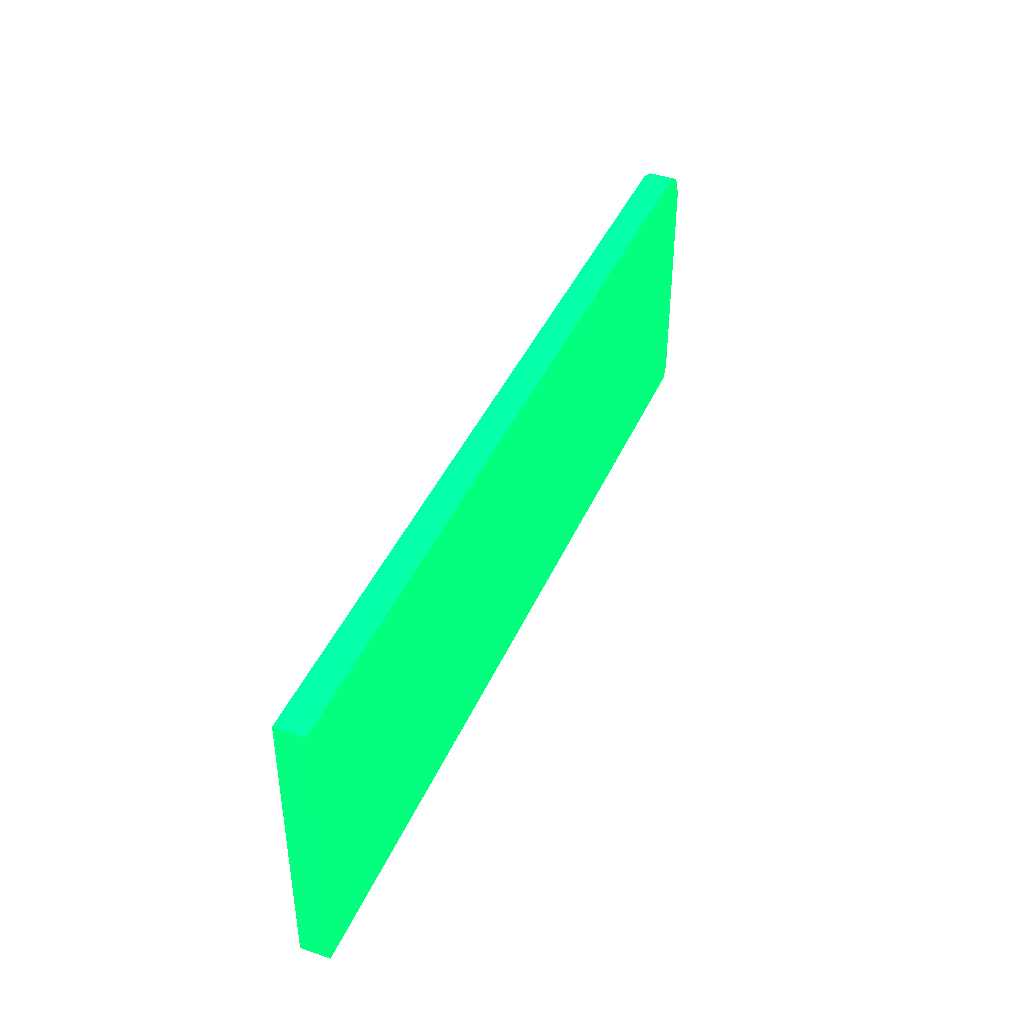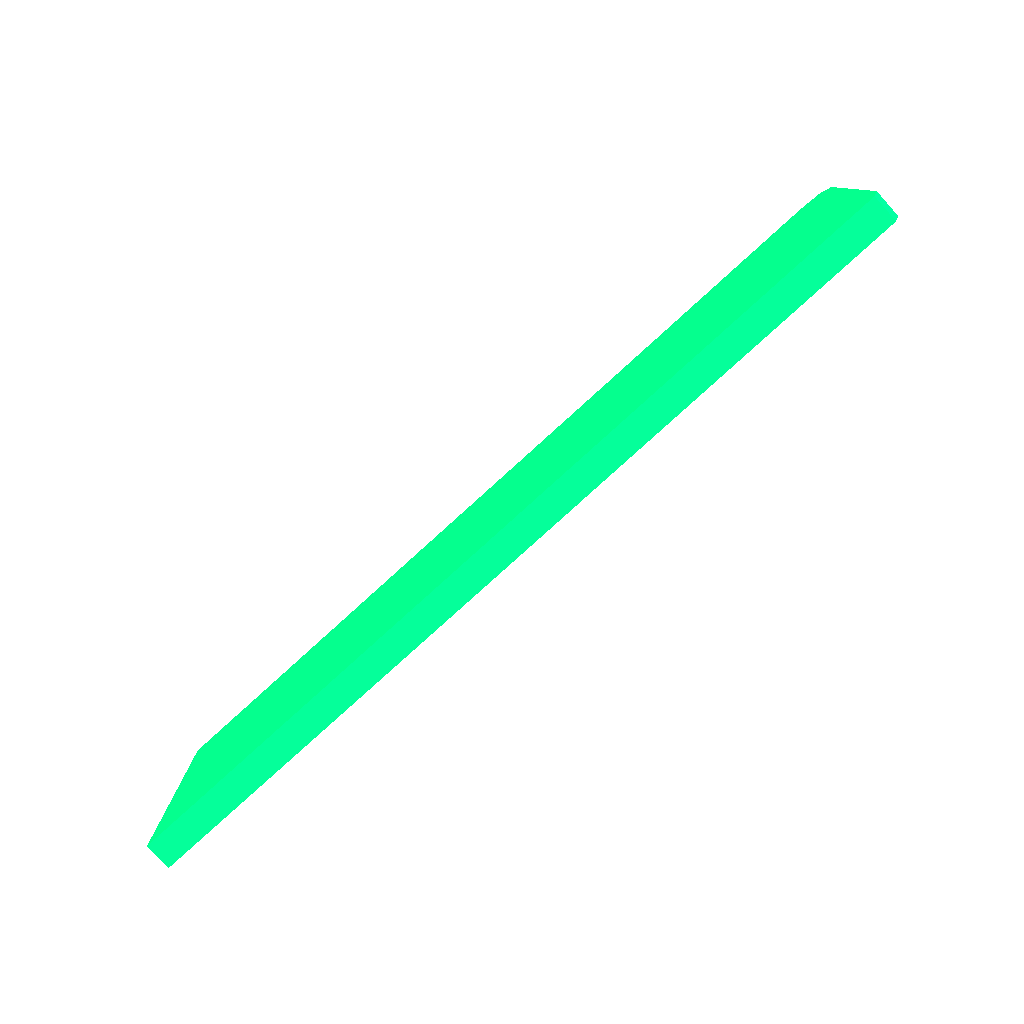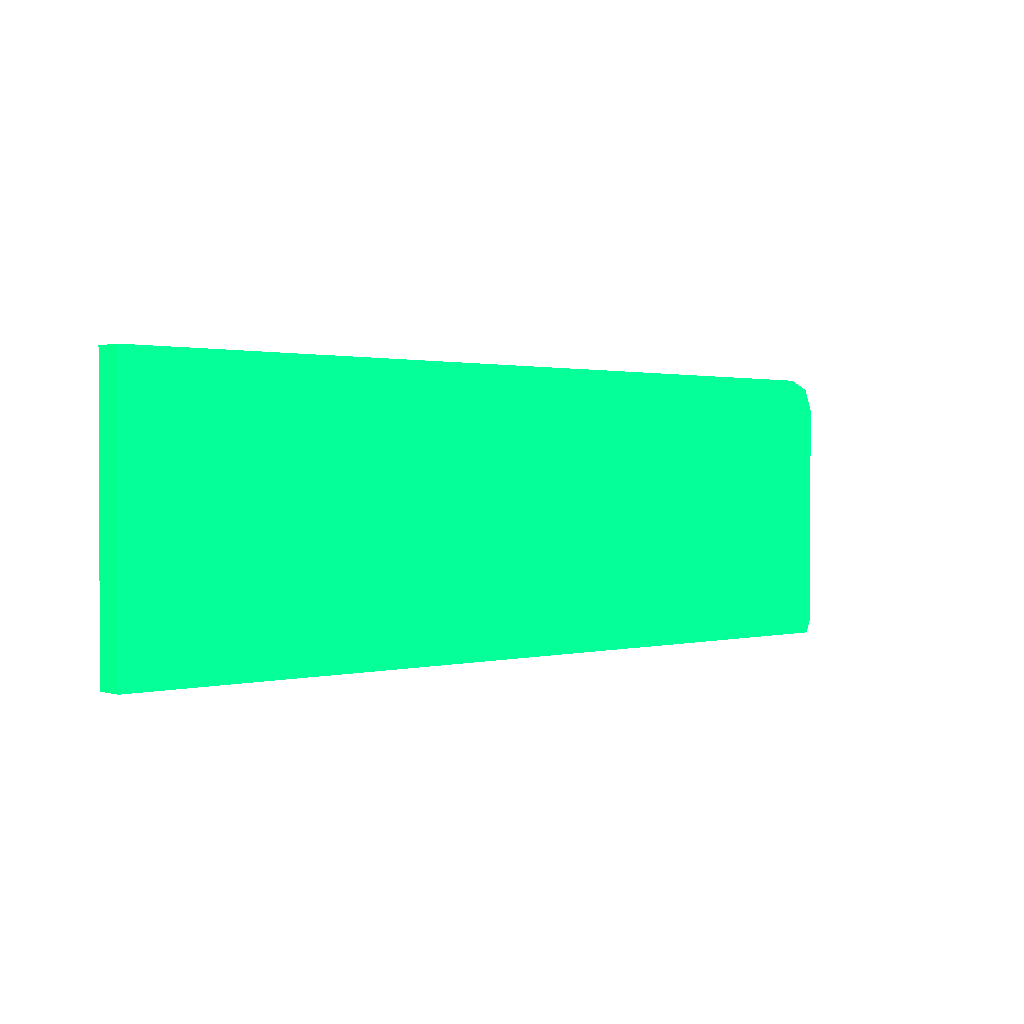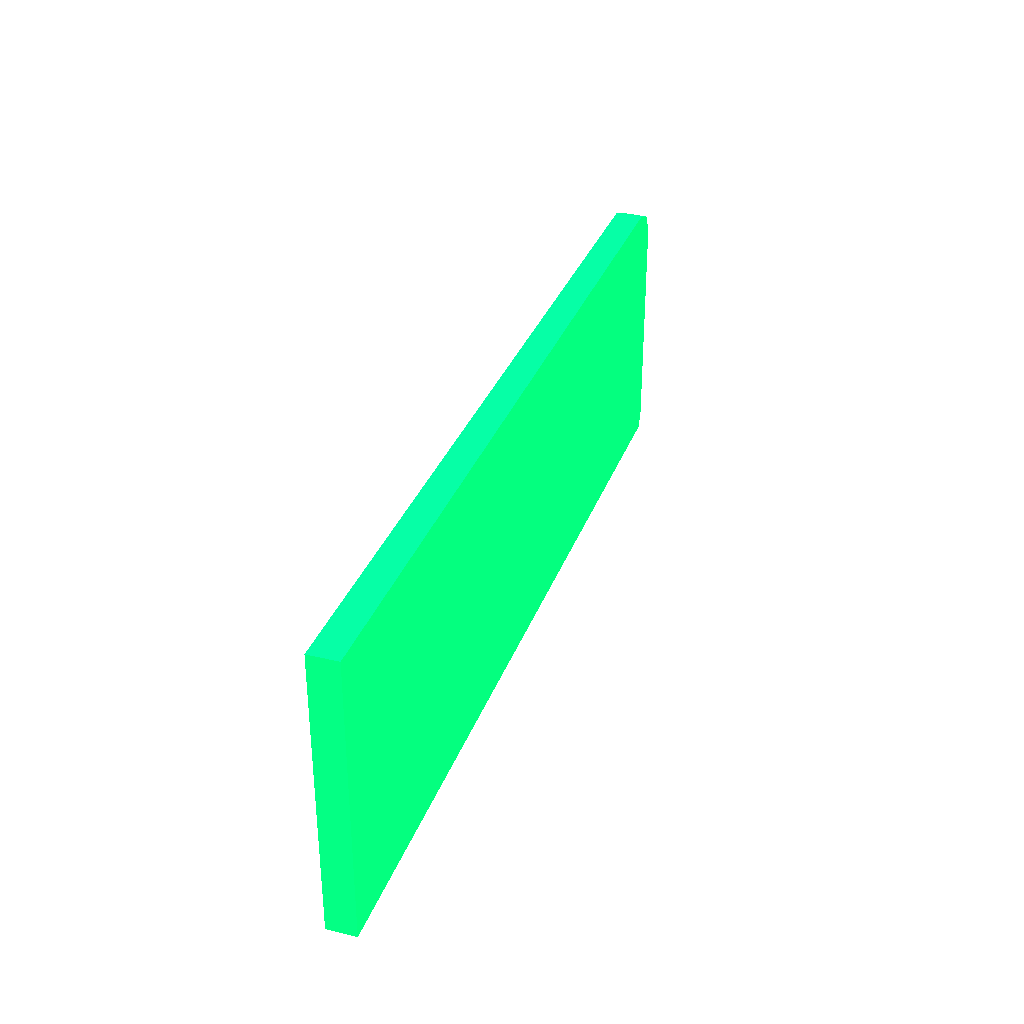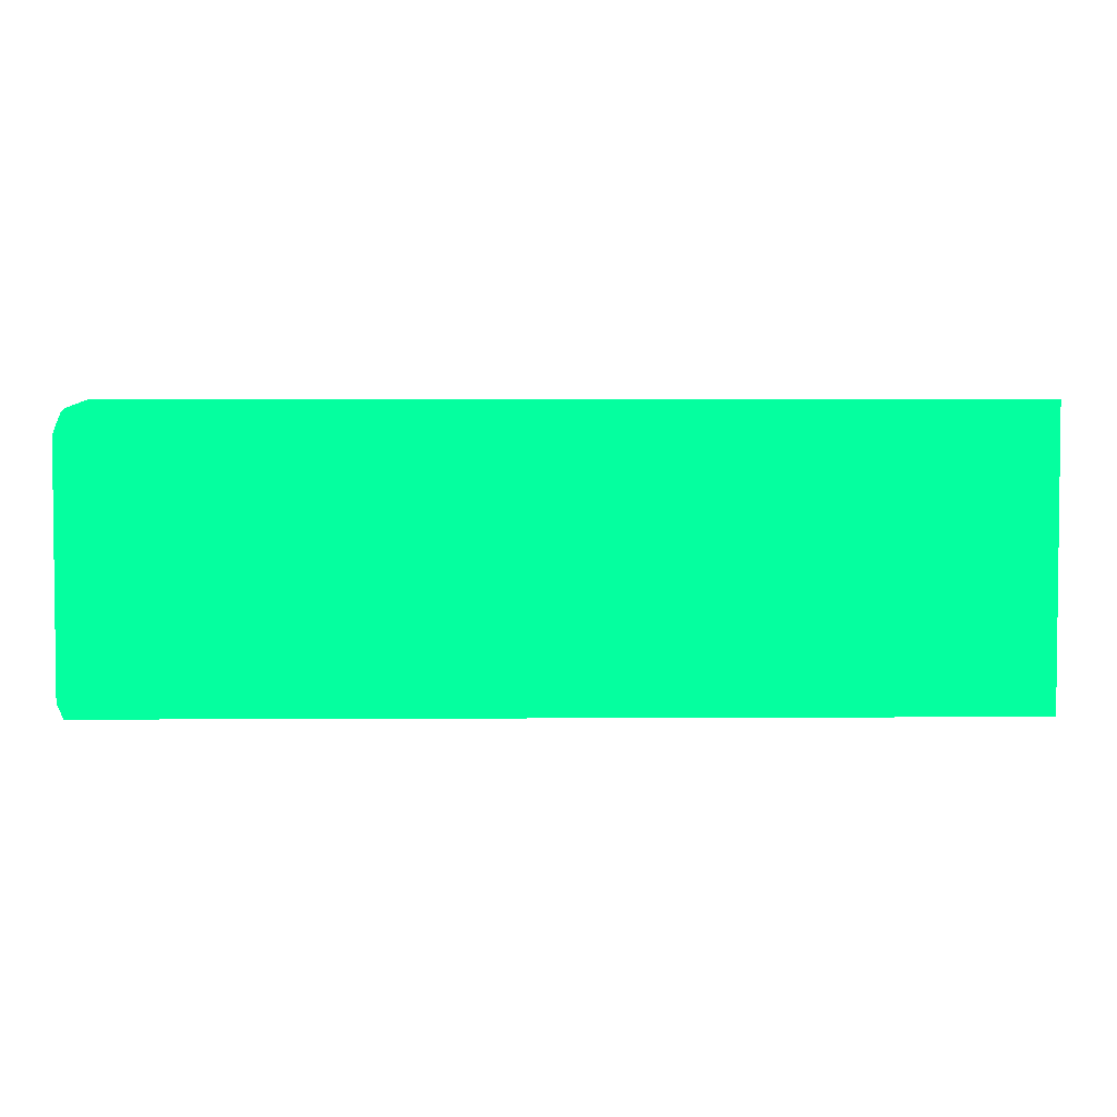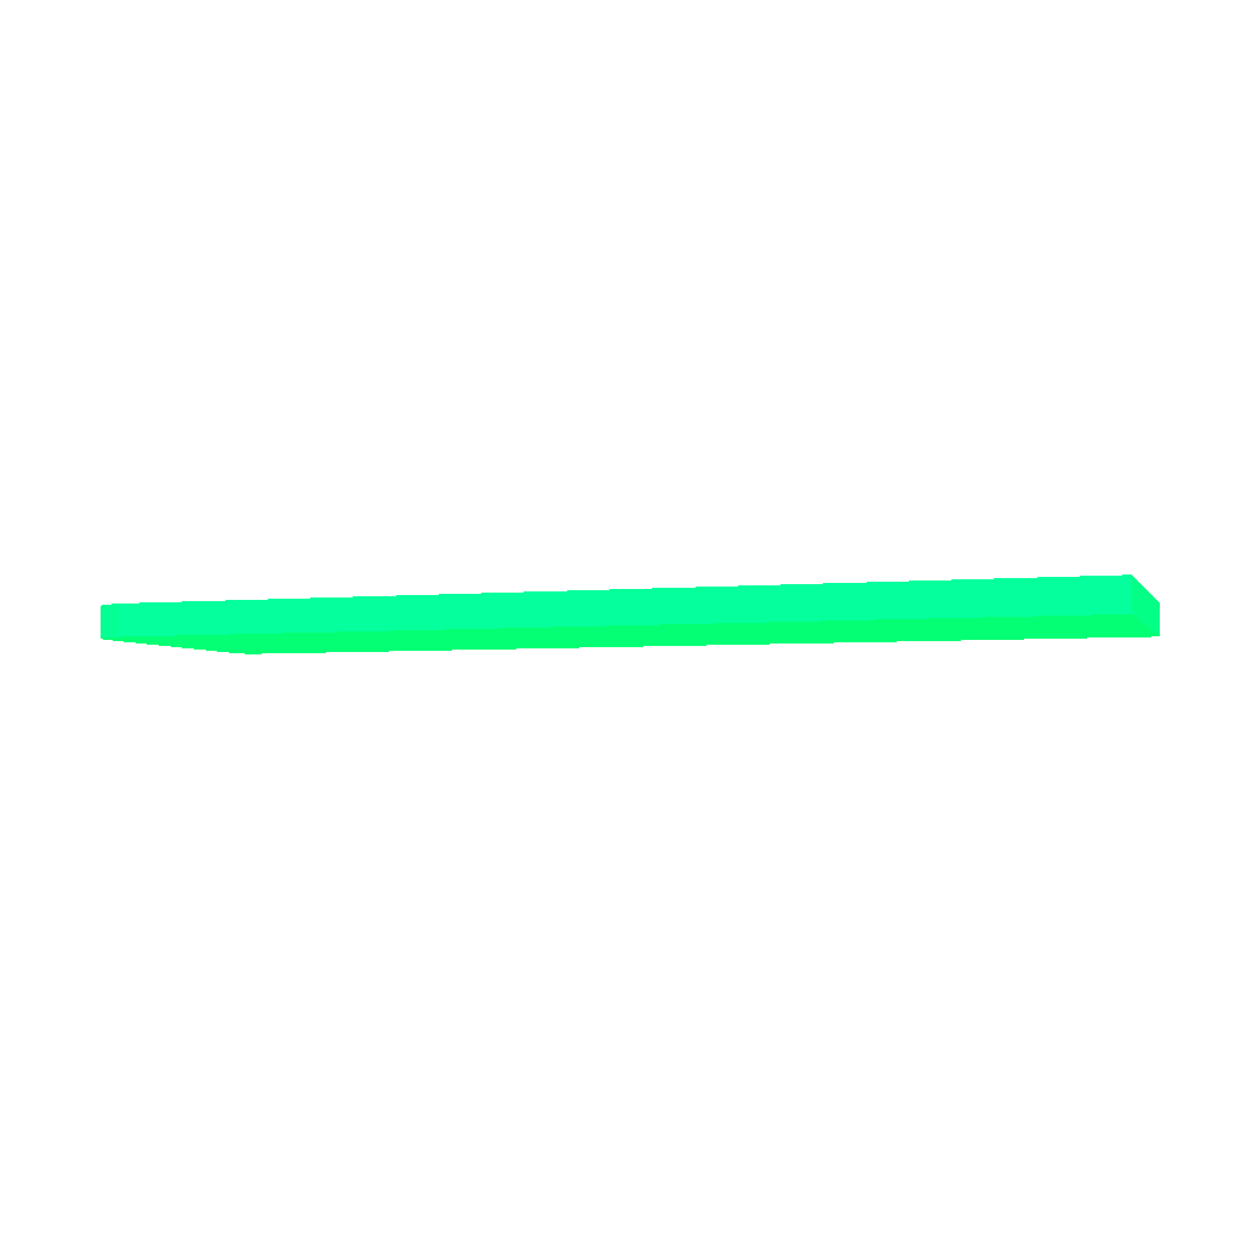
<metadata>
{"format":"obj","ext":"obj","renderer":"f3d","projection":"perspective","resolution":1024,"background":"white","views":[{"elev":41.5,"azim":-67.7,"up":"+Y"},{"elev":-79.2,"azim":42.3,"up":"+Y"},{"elev":1.1,"azim":-42.6,"up":"+Y"},{"elev":32.6,"azim":-71.6,"up":"+Y"},{"elev":3.6,"azim":178.8,"up":"+Y"},{"elev":-4.0,"azim":-161.5,"up":"+Z"}]}
</metadata>
<code>
v 5.275 5 -0.5 0.01176 0.9882 0.3608
v 5.275 5 -0.6787 0.01176 0.9882 0.3608
v 0.001052 5 -0.5 0.01176 0.9882 0.3608
v 5.416 4.941 -0.5 0.01176 0.9882 0.3608
v 5.401 4.953 -0.6787 0.01176 0.9882 0.3608
v 0.001052 5 -0.6787 0.01176 0.9882 0.3608
v 0.001052 3.259 -0.5 0.01176 0.9882 0.3608
v 5.475 4.8 -0.5 0.01176 0.9882 0.3608
v 5.427 4.927 -0.6787 0.01176 0.9882 0.3608
v 0.001052 3.259 -0.6787 0.01176 0.9882 0.3608
v 5.437 3.259 -0.5 0.01176 0.9882 0.3608
v 5.475 4.8 -0.6787 0.01176 0.9882 0.3608
v 5.465 4.836 -0.6787 0.01176 0.9882 0.3608
v 5.443 4.889 -0.6787 0.01176 0.9882 0.3608
v 5.475 3.35 -0.5 0.01176 0.9882 0.3608
v 5.435 3.259 -0.6787 0.01176 0.9882 0.3608
v 5.437 3.259 -0.6773 0.01176 0.9882 0.3608
v 5.475 3.35 -0.6787 0.01176 0.9882 0.3608
v 5.437 3.259 -0.6787 0.01176 0.9882 0.3608
f 1 2 6
f 1 6 3
f 1 3 7
f 1 7 11
f 1 11 15
f 1 15 8
f 1 8 4
f 1 4 5
f 1 5 2
f 2 5 9
f 2 9 14
f 2 14 13
f 2 13 12
f 2 12 18
f 2 18 19
f 2 19 16
f 2 16 10
f 2 10 6
f 3 6 10
f 3 10 7
f 4 8 9
f 4 9 5
f 7 10 16
f 7 16 17
f 7 17 11
f 8 12 13
f 8 13 14
f 8 14 9
f 8 15 18
f 8 18 12
f 11 17 18
f 11 18 15
f 16 19 17
f 17 19 18

</code>
